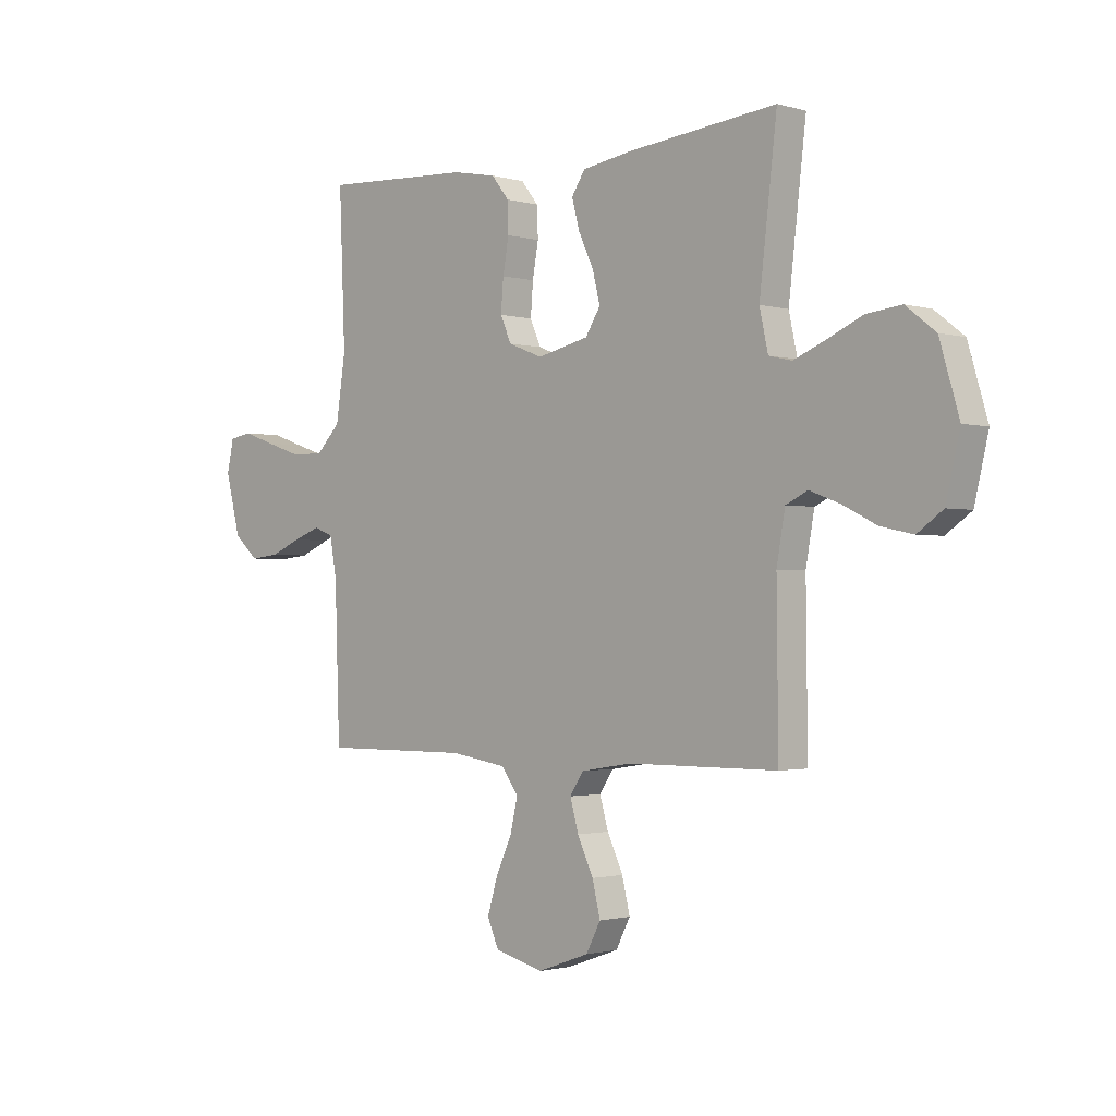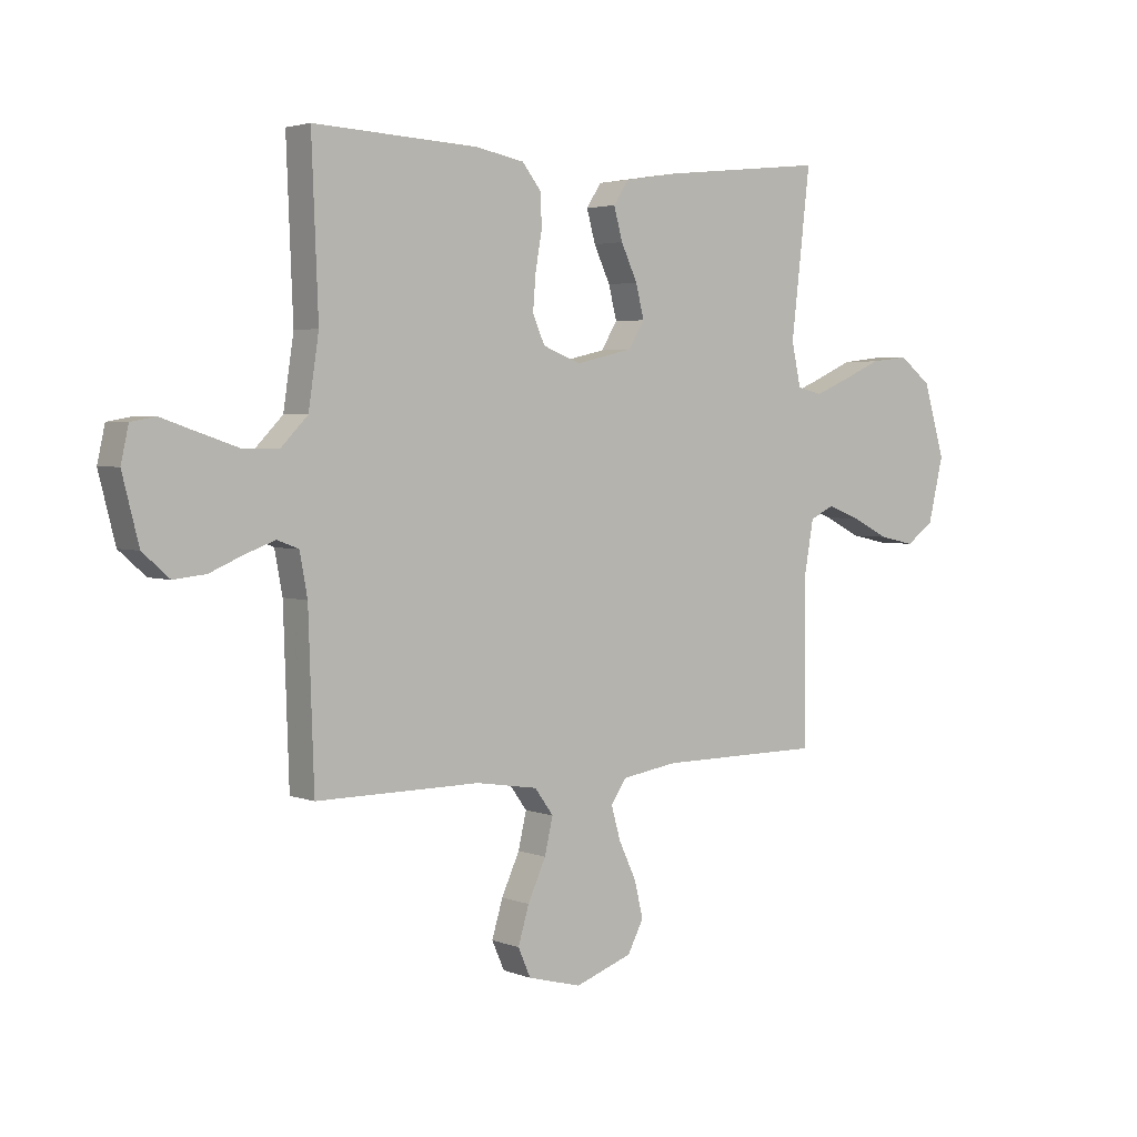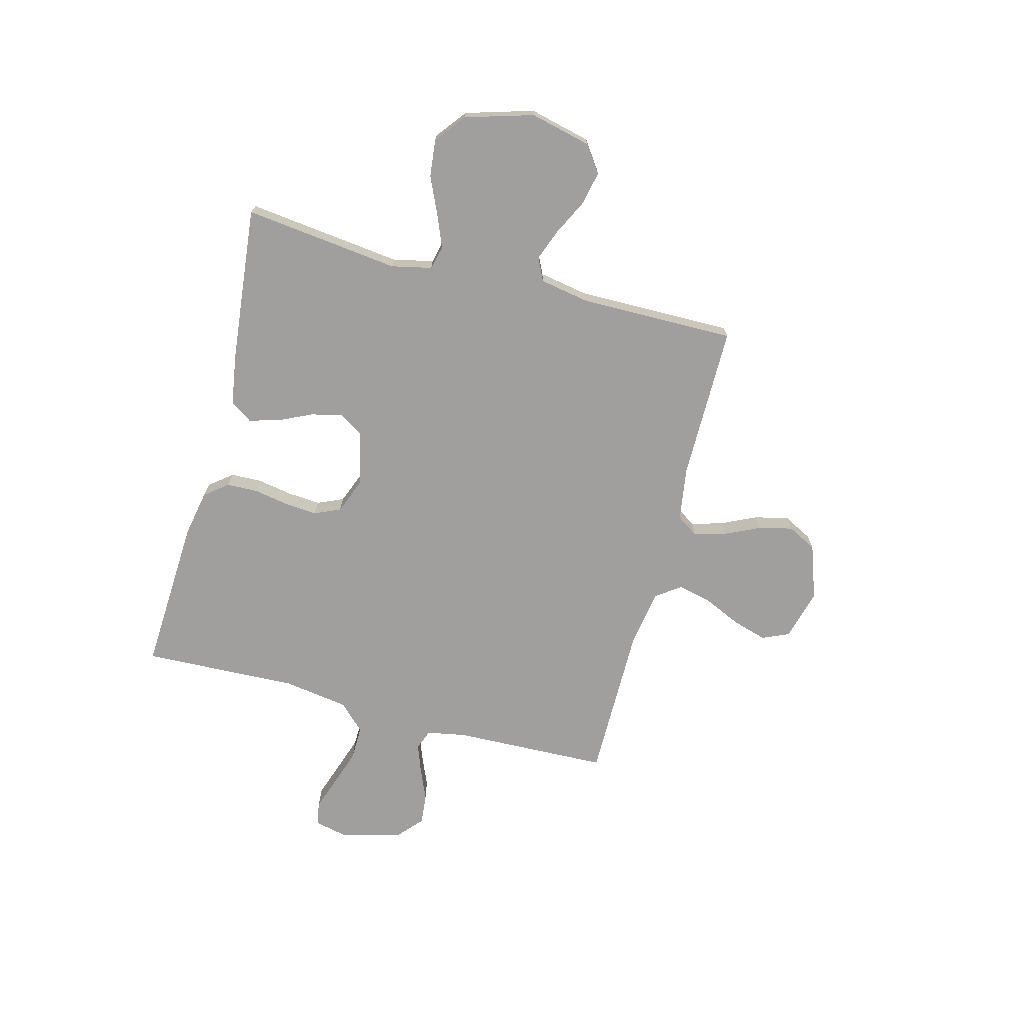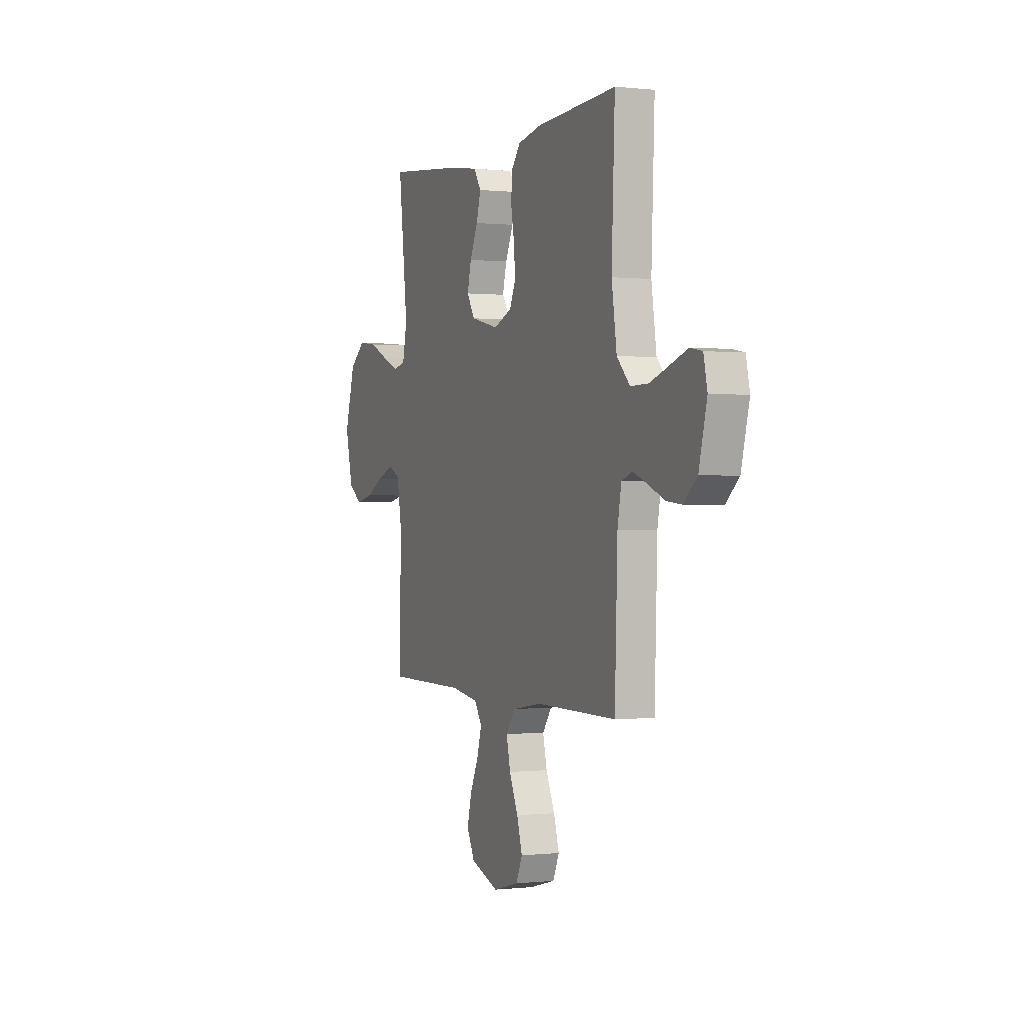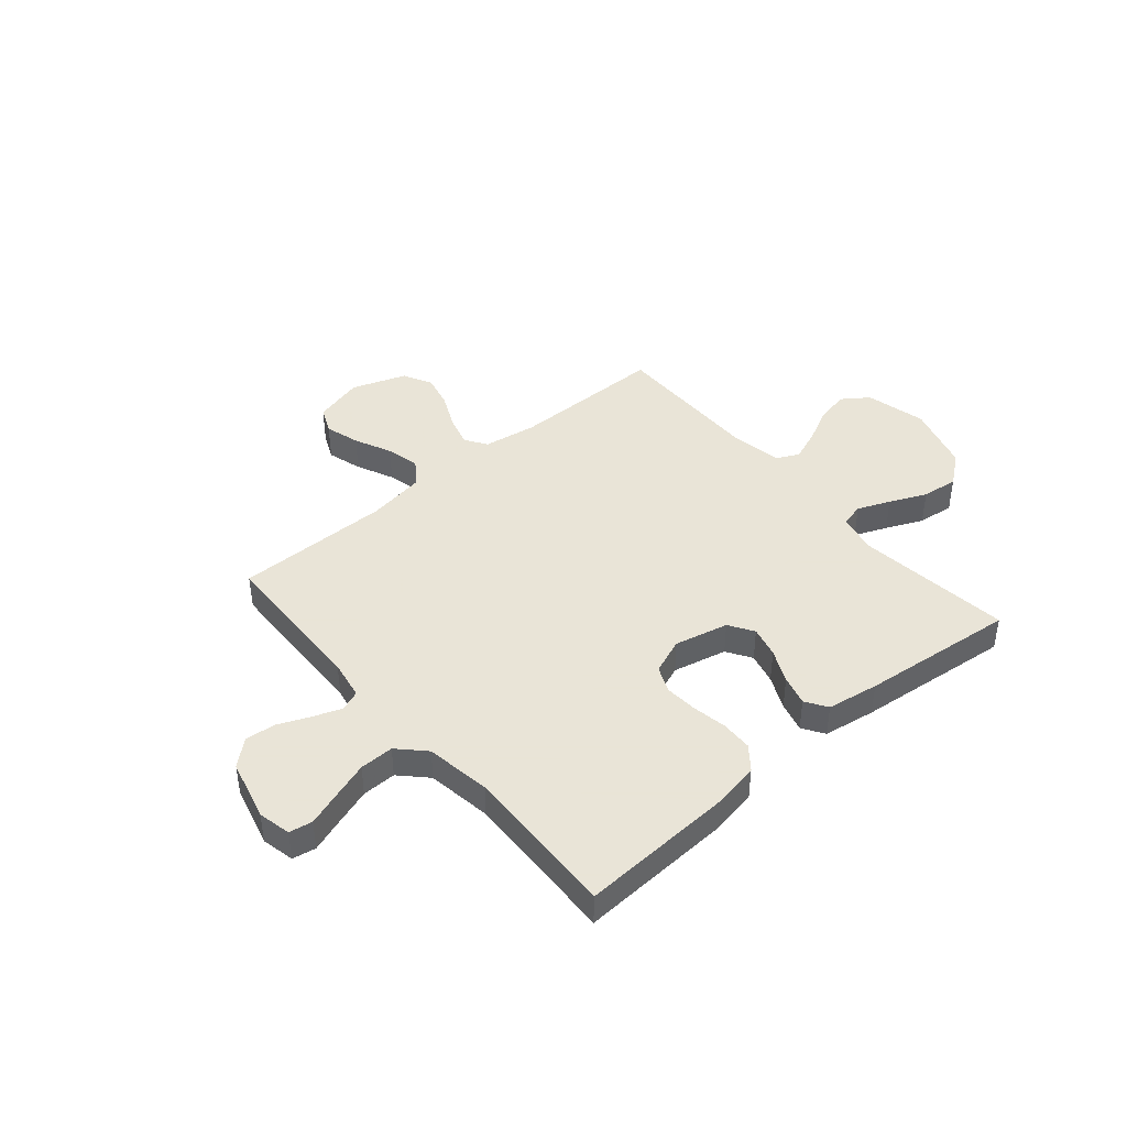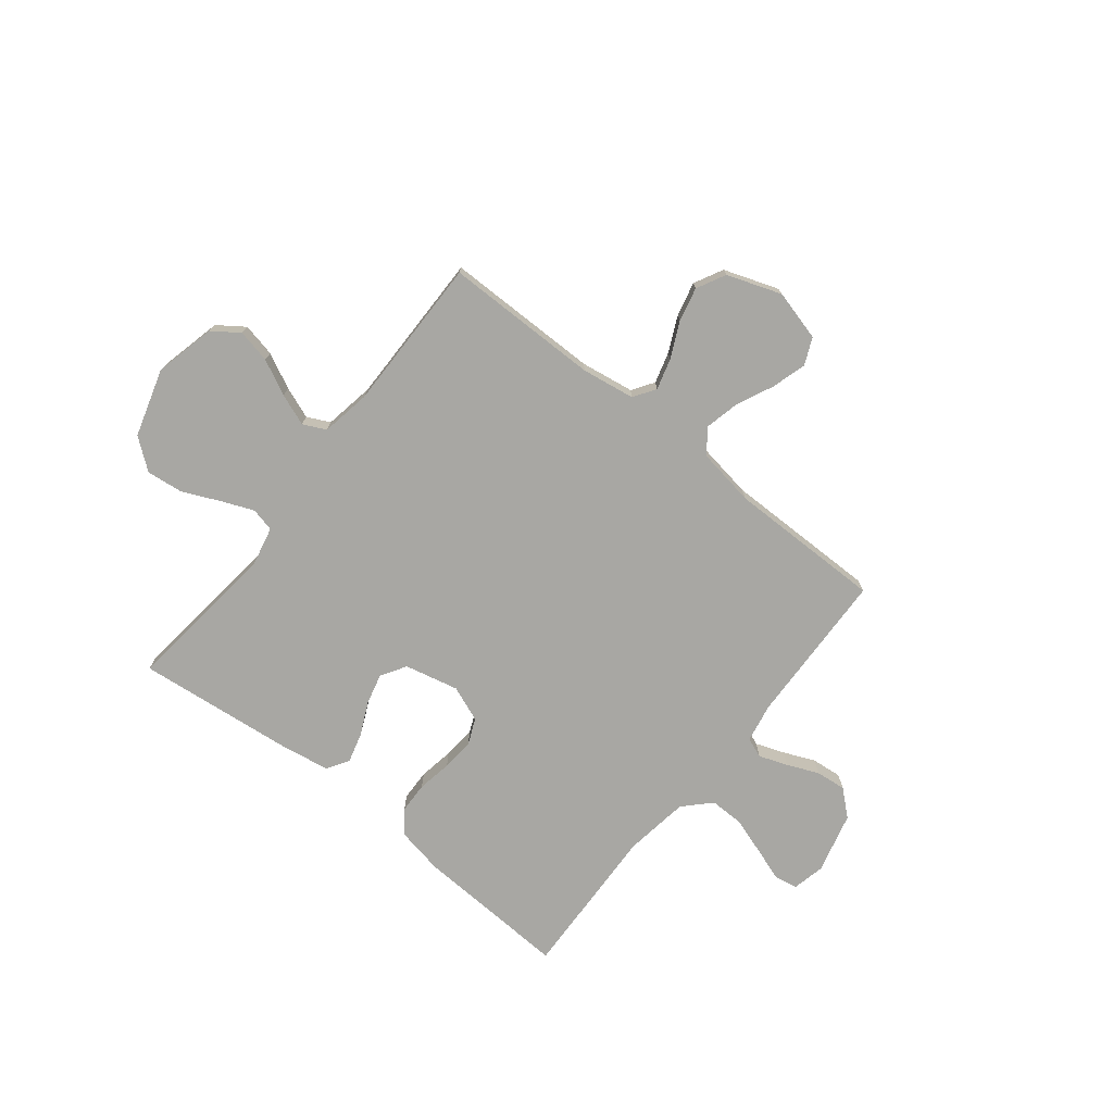
<metadata>
{"format":"obj","ext":"obj","renderer":"f3d","projection":"perspective","resolution":1024,"background":"white","views":[{"elev":-1.5,"azim":44.2,"up":"+Z"},{"elev":3.3,"azim":-38.1,"up":"+Z"},{"elev":-71.4,"azim":75.2,"up":"+Y"},{"elev":0.1,"azim":-112.6,"up":"+Z"},{"elev":42.8,"azim":-40.4,"up":"+Y"},{"elev":-74.5,"azim":141.5,"up":"+Y"}]}
</metadata>
<code>
v 0.5 0.07 0.5
v 0.465 0.07 0.2
v 0.482 0.07 0.122
v 0.528 0.07 0.111
v 0.591 0.07 0.137
v 0.662 0.07 0.169
v 0.733 0.07 0.177
v 0.792 0.07 0.131
v 0.831 0.07 0
v 0.803 0.07 -0.118
v 0.752 0.07 -0.154
v 0.687 0.07 -0.14
v 0.619 0.07 -0.106
v 0.558 0.07 -0.083
v 0.514 0.07 -0.104
v 0.497 0.07 -0.2
v 0.5 0.07 -0.5
v 0.2 0.07 -0.501
v 0.097 0.07 -0.517
v 0.069 0.07 -0.559
v 0.086 0.07 -0.619
v 0.118 0.07 -0.687
v 0.134 0.07 -0.753
v 0.105 0.07 -0.809
v 0 0.07 -0.846
v -0.098 0.07 -0.82
v -0.121 0.07 -0.768
v -0.101 0.07 -0.701
v -0.068 0.07 -0.629
v -0.053 0.07 -0.564
v -0.087 0.07 -0.517
v -0.2 0.07 -0.499
v -0.5 0.07 -0.5
v -0.51 0.07 -0.2
v -0.524 0.07 -0.124
v -0.563 0.07 -0.109
v -0.618 0.07 -0.129
v -0.679 0.07 -0.155
v -0.738 0.07 -0.161
v -0.787 0.07 -0.118
v -0.817 0.07 0
v -0.803 0.07 0.063
v -0.758 0.07 0.071
v -0.694 0.07 0.049
v -0.622 0.07 0.025
v -0.556 0.07 0.024
v -0.507 0.07 0.074
v -0.488 0.07 0.2
v -0.5 0.07 0.5
v -0.2 0.07 0.485
v -0.111 0.07 0.468
v -0.076 0.07 0.424
v -0.074 0.07 0.364
v -0.086 0.07 0.297
v -0.091 0.07 0.233
v -0.069 0.07 0.183
v 0 0.07 0.156
v 0.104 0.07 0.18
v 0.134 0.07 0.228
v 0.119 0.07 0.288
v 0.089 0.07 0.352
v 0.073 0.07 0.41
v 0.1 0.07 0.452
v 0.2 0.07 0.468
v 0.5 0 0.5
v 0.465 0 0.2
v 0.482 0 0.122
v 0.528 0 0.111
v 0.591 0 0.137
v 0.662 0 0.169
v 0.733 0 0.177
v 0.792 0 0.131
v 0.831 0 0
v 0.803 0 -0.118
v 0.752 0 -0.154
v 0.687 0 -0.14
v 0.619 0 -0.106
v 0.558 0 -0.083
v 0.514 0 -0.104
v 0.497 0 -0.2
v 0.5 0 -0.5
v 0.2 0 -0.501
v 0.097 0 -0.517
v 0.069 0 -0.559
v 0.086 0 -0.619
v 0.118 0 -0.687
v 0.134 0 -0.753
v 0.105 0 -0.809
v 0 0 -0.846
v -0.098 0 -0.82
v -0.121 0 -0.768
v -0.101 0 -0.701
v -0.068 0 -0.629
v -0.053 0 -0.564
v -0.087 0 -0.517
v -0.2 0 -0.499
v -0.5 0 -0.5
v -0.51 0 -0.2
v -0.524 0 -0.124
v -0.563 0 -0.109
v -0.618 0 -0.129
v -0.679 0 -0.155
v -0.738 0 -0.161
v -0.787 0 -0.118
v -0.817 0 0
v -0.803 0 0.063
v -0.758 0 0.071
v -0.694 0 0.049
v -0.622 0 0.025
v -0.556 0 0.024
v -0.507 0 0.074
v -0.488 0 0.2
v -0.5 0 0.5
v -0.2 0 0.485
v -0.111 0 0.468
v -0.076 0 0.424
v -0.074 0 0.364
v -0.086 0 0.297
v -0.091 0 0.233
v -0.069 0 0.183
v 0 0 0.156
v 0.104 0 0.18
v 0.134 0 0.228
v 0.119 0 0.288
v 0.089 0 0.352
v 0.073 0 0.41
v 0.1 0 0.452
v 0.2 0 0.468
f 63 64 1 2
f 60 61 62 63
f 59 60 63 2
f 58 59 2 3
f 57 58 3 4
f 51 52 53 54
f 51 54 55
f 48 49 50 51
f 47 48 51 55
f 46 47 55 56
f 41 42 43 44
f 41 44 45
f 40 41 45 46
f 37 38 39 40
f 36 37 40 46
f 32 33 34
f 31 32 34 35
f 26 27 28 29
f 26 29 30
f 25 26 30
f 24 25 30
f 21 22 23 24
f 20 21 24 30
f 19 20 30 31
f 16 17 18
f 15 16 18 19
f 10 11 12 13
f 10 13 14
f 9 10 14
f 8 9 14
f 5 6 7 8
f 4 5 8 14
f 57 4 14 15
f 35 36 46 56
f 31 35 56 57
f 15 19 31 57
f 66 65 128 127
f 127 126 125 124
f 66 127 124 123
f 67 66 123 122
f 68 67 122 121
f 118 117 116 115
f 119 118 115
f 115 114 113 112
f 119 115 112 111
f 120 119 111 110
f 108 107 106 105
f 109 108 105
f 110 109 105 104
f 104 103 102 101
f 110 104 101 100
f 98 97 96
f 99 98 96 95
f 93 92 91 90
f 94 93 90
f 94 90 89
f 94 89 88
f 88 87 86 85
f 94 88 85 84
f 95 94 84 83
f 82 81 80
f 83 82 80 79
f 77 76 75 74
f 78 77 74
f 78 74 73
f 78 73 72
f 72 71 70 69
f 78 72 69 68
f 79 78 68 121
f 120 110 100 99
f 121 120 99 95
f 121 95 83 79
f 1 65 66 2
f 2 66 67 3
f 3 67 68 4
f 4 68 69 5
f 5 69 70 6
f 6 70 71 7
f 7 71 72 8
f 8 72 73 9
f 9 73 74 10
f 10 74 75 11
f 11 75 76 12
f 12 76 77 13
f 13 77 78 14
f 14 78 79 15
f 15 79 80 16
f 16 80 81 17
f 17 81 82 18
f 18 82 83 19
f 19 83 84 20
f 20 84 85 21
f 21 85 86 22
f 22 86 87 23
f 23 87 88 24
f 24 88 89 25
f 25 89 90 26
f 26 90 91 27
f 27 91 92 28
f 28 92 93 29
f 29 93 94 30
f 30 94 95 31
f 31 95 96 32
f 32 96 97 33
f 33 97 98 34
f 34 98 99 35
f 35 99 100 36
f 36 100 101 37
f 37 101 102 38
f 38 102 103 39
f 39 103 104 40
f 40 104 105 41
f 41 105 106 42
f 42 106 107 43
f 43 107 108 44
f 44 108 109 45
f 45 109 110 46
f 46 110 111 47
f 47 111 112 48
f 48 112 113 49
f 49 113 114 50
f 50 114 115 51
f 51 115 116 52
f 52 116 117 53
f 53 117 118 54
f 54 118 119 55
f 55 119 120 56
f 56 120 121 57
f 57 121 122 58
f 58 122 123 59
f 59 123 124 60
f 60 124 125 61
f 61 125 126 62
f 62 126 127 63
f 63 127 128 64
f 64 128 65 1

</code>
